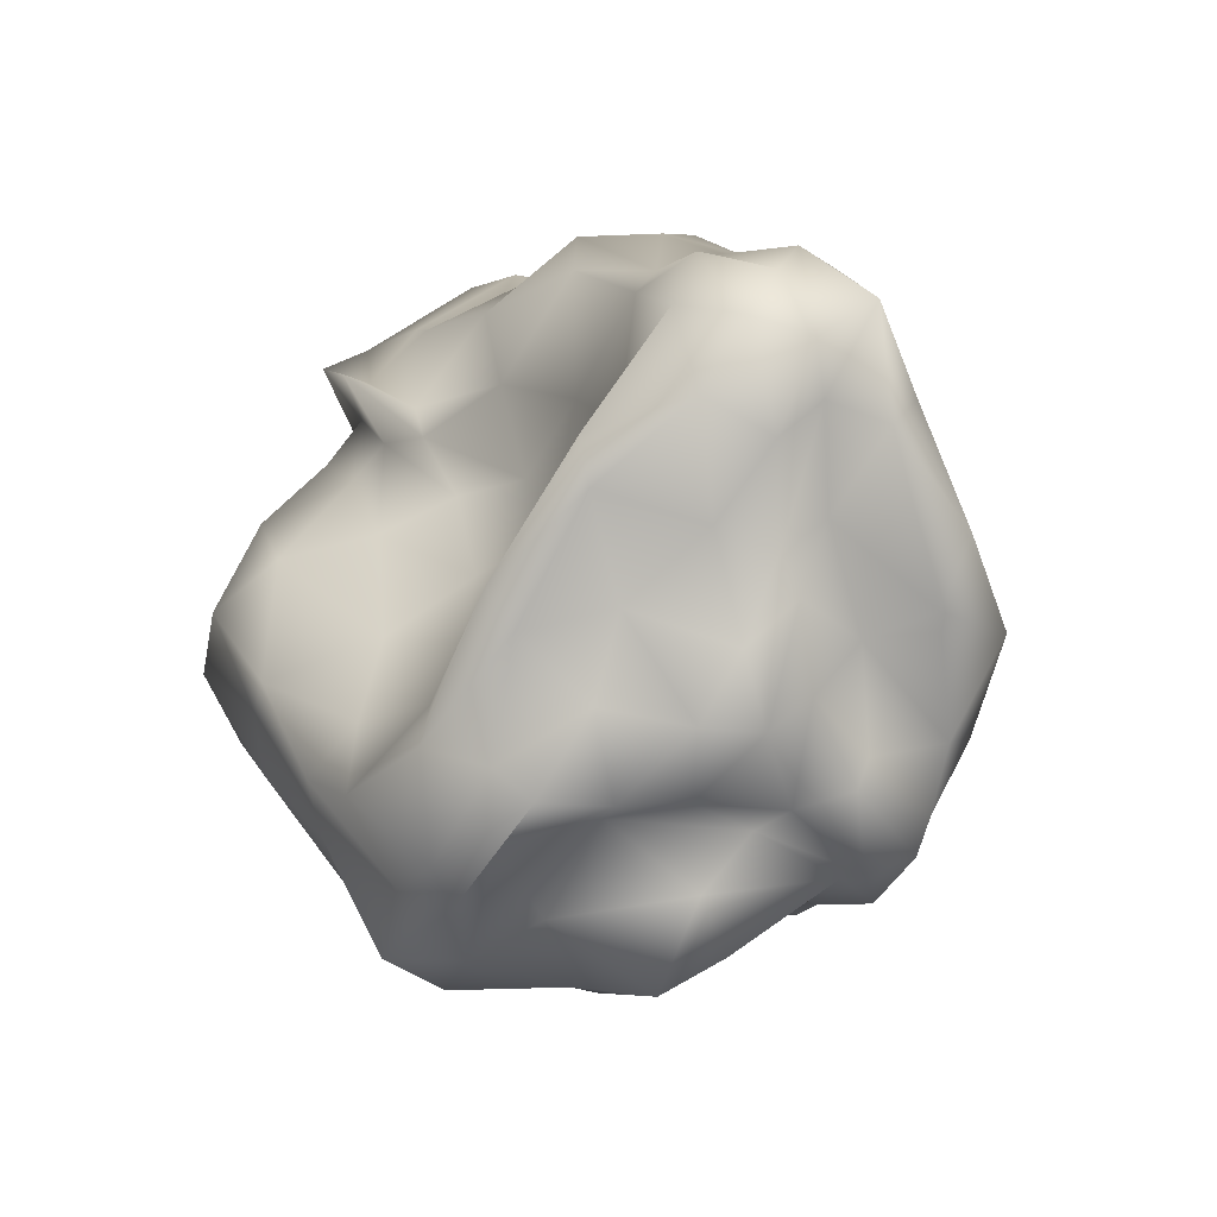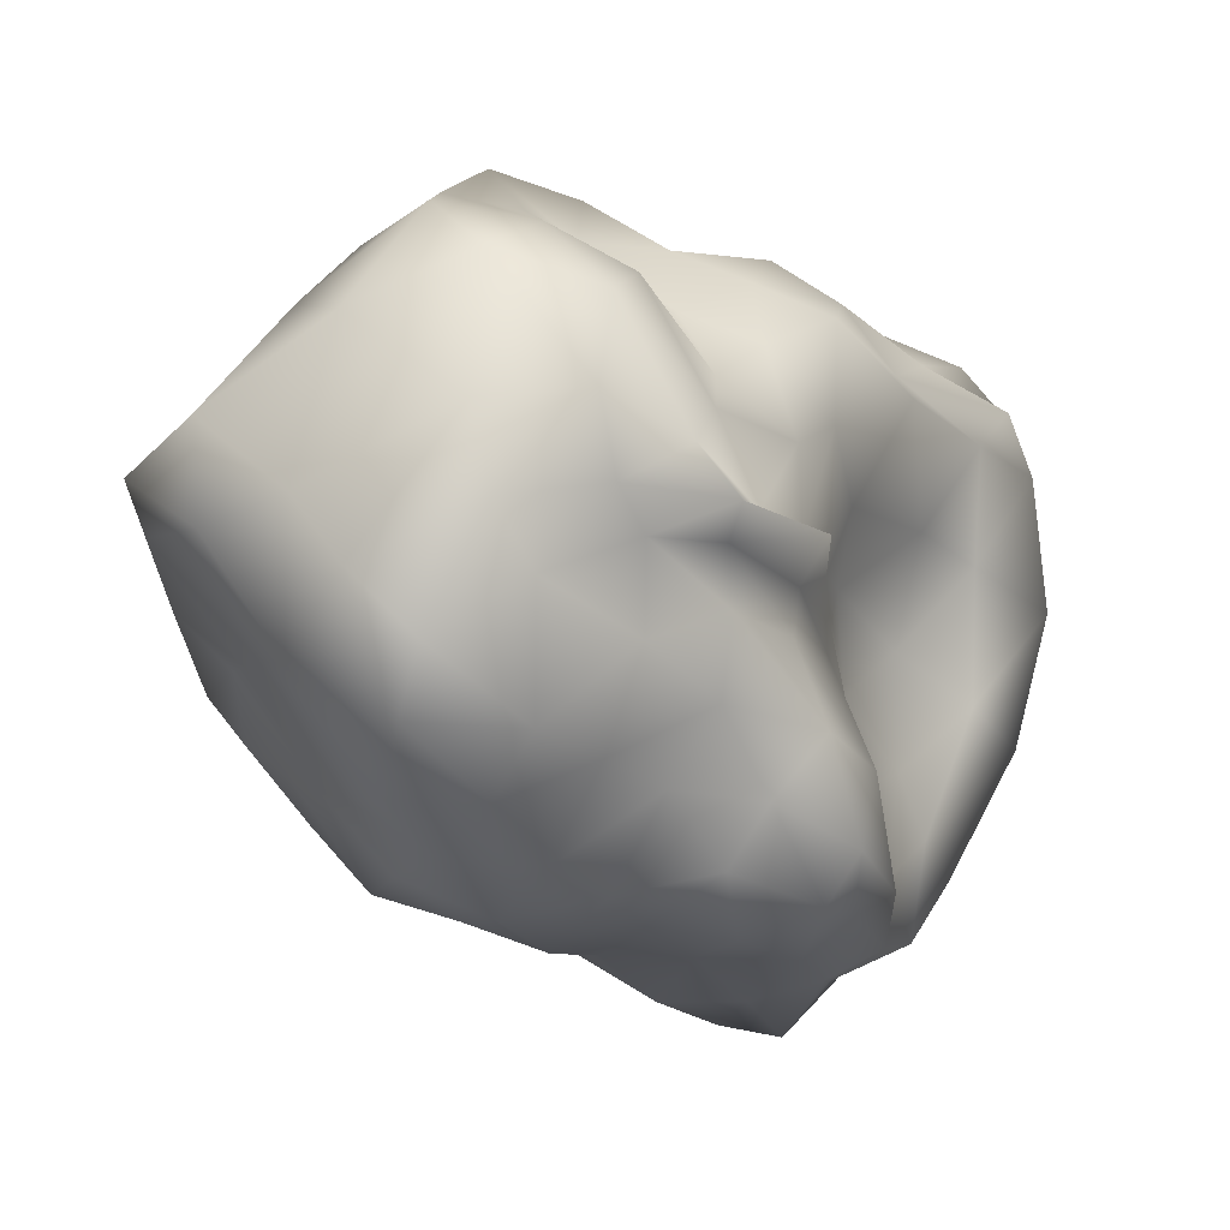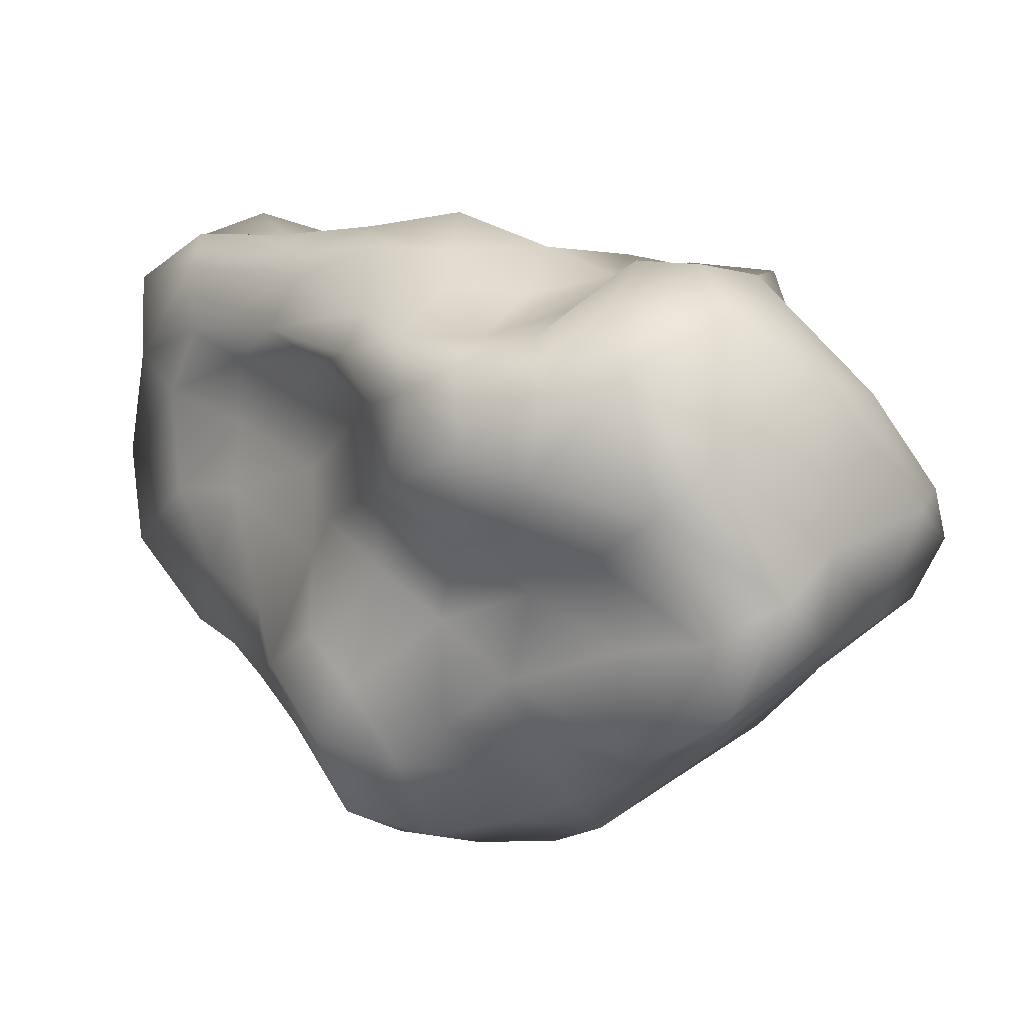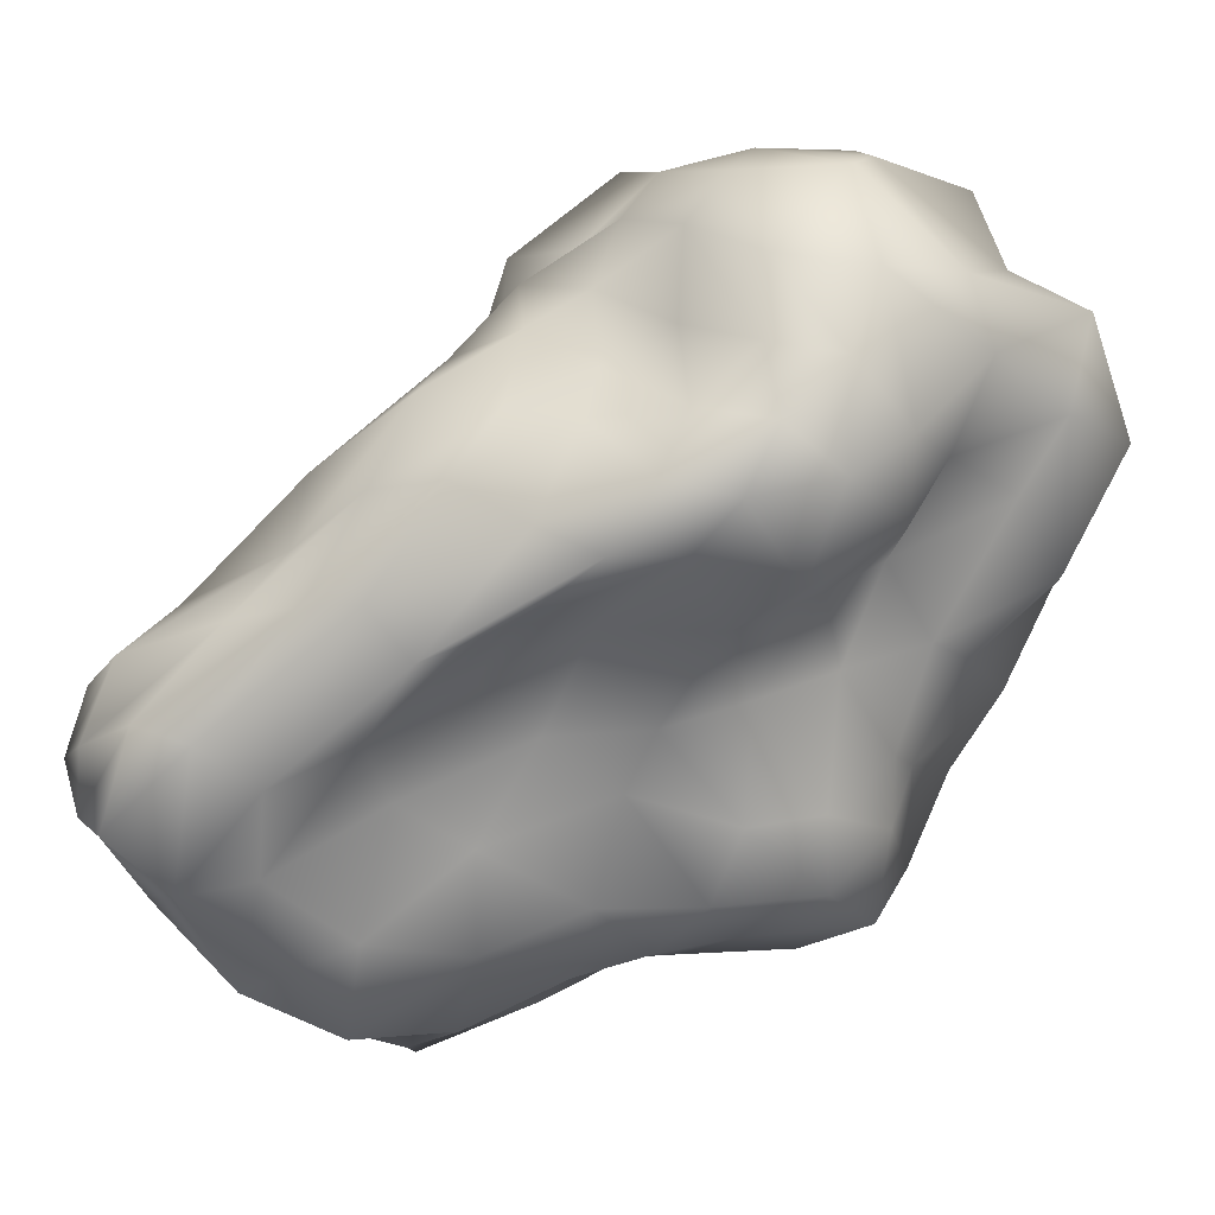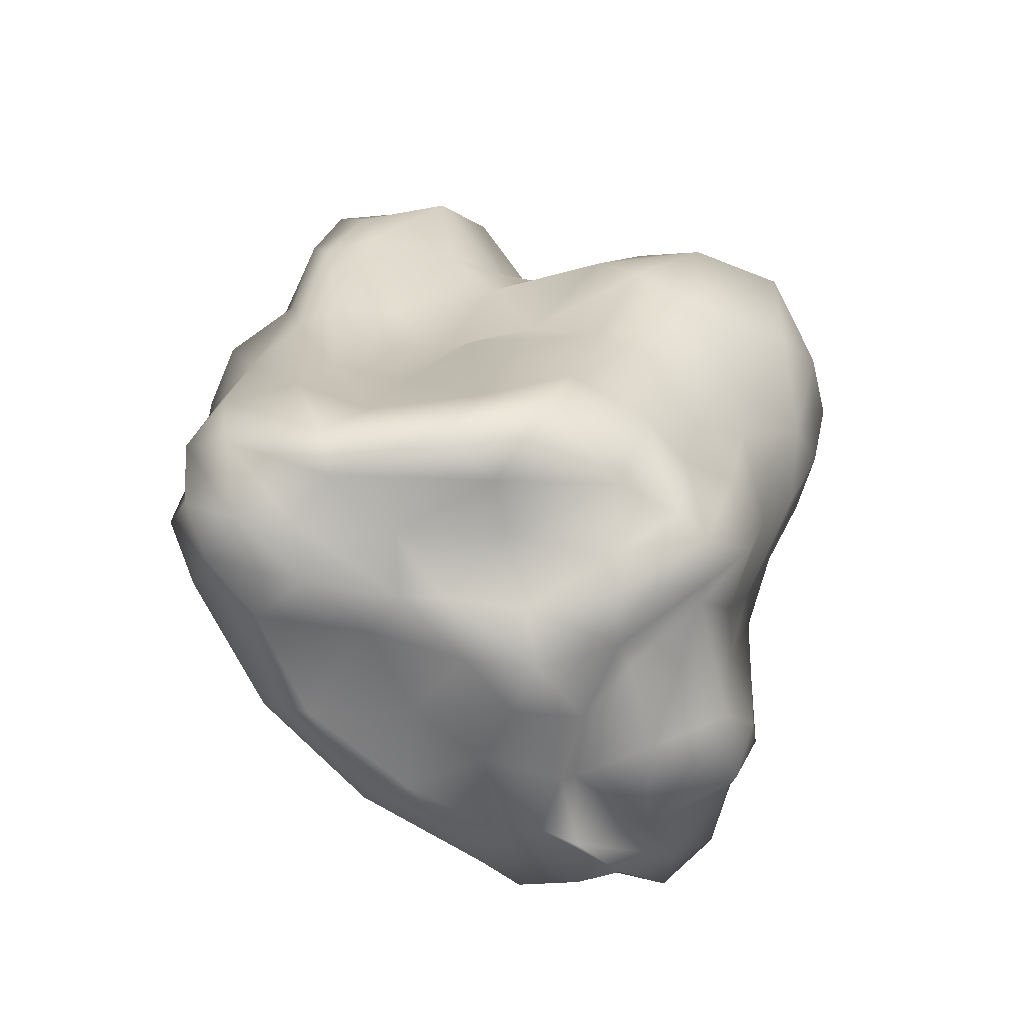
<metadata>
{"format":"obj","ext":"obj","renderer":"f3d","projection":"perspective","resolution":1024,"background":"white","views":[{"elev":-22.5,"azim":-64.1,"up":"+Y"},{"elev":-59.8,"azim":172.2,"up":"+Z"},{"elev":47.7,"azim":85.7,"up":"+Y"},{"elev":52.4,"azim":15.5,"up":"+Y"},{"elev":53.3,"azim":-50.8,"up":"+Z"}]}
</metadata>
<code>
v  11 53.89 -12.33
v  15.97 56.69 -9.888
v  10.21 56.94 -16.31
v  20.38 57.06 -9.822
v  15.14 58.18 -14.4
v  11.55 57.58 -20.03
v  24.12 53.22 -8.961
v  20.85 58.63 -14.6
v  17.99 59.26 -20.54
v  11.86 54.69 -24.9
v  25.55 47.8 -12.54
v  26.83 52.68 -15.74
v  24.58 54.38 -19.29
v  17.89 54.11 -26.58
v  16.3 50.9 -29.97
v  29.28 44.11 -14.01
v  30.93 46.26 -18.42
v  30.94 49.54 -22.92
v  25.87 47.88 -26.31
v  22.79 47.5 -32.1
v  18.85 45.1 -33.93
v  5.564 51.56 -15.65
v  5.778 52.12 -20.43
v  1.033 49.09 -17.06
v  6.824 52.12 -24.33
v  2.879 47.57 -21.78
v  -0.095 43.71 -17.04
v  10.42 50.45 -26.26
v  4.292 50.06 -25.82
v  -0.9032 46.36 -21.29
v  -1.919 40.79 -15.44
v  13.83 47.36 -30.52
v  8.626 47.61 -26.05
v  4.298 46.17 -23.07
v  -0.1506 41.88 -18.91
v  -3.125 36.17 -12.58
v  7.524 52.21 -9.897
v  2.985 51.85 -11.74
v  3.658 52.58 -5.835
v  -1.407 47.83 -12.01
v  -1.165 51.41 -6.516
v  -2.119 49.75 -0.8857
v  -3.454 42.1 -9.897
v  -6.535 46.1 -4.038
v  -6.113 45.19 0.5373
v  -8.174 44.05 4.843
v  -3.82 36.01 -8.128
v  -8.681 37.38 -2.813
v  -11.92 40.73 2.112
v  -13.96 40.99 6.406
v  -14.57 38.68 10.85
v  13.03 54.06 -6.997
v  8.034 53.52 -5.247
v  12.75 54.26 -1.869
v  2.183 51.84 -0.9668
v  6.845 50.76 -0.1232
v  11.03 51.35 1.236
v  -4.018 46.2 4.479
v  -0.8328 46.87 4.004
v  2.358 45.54 5.958
v  6.691 46.47 2.852
v  -11.47 41.53 10.69
v  -7.912 41.82 11.25
v  -4.325 39.23 11.31
v  0.0438 40.67 8.06
v  4.749 42.36 3.983
v  18.03 56.71 -5.015
v  16.99 53.7 -2.183
v  21.53 53.49 -5.13
v  14.85 50.78 -0.2149
v  20.52 49.49 -0.8613
v  24.61 49.28 -6.264
v  10.29 44.82 0.7289
v  16.91 45.49 -0.1771
v  20.96 44.52 -4.753
v  23.31 42.62 -9.114
v  26.49 38.58 -7.564
v  32.24 39.13 -13.32
v  25.69 33.33 -3.588
v  28.41 35.44 -9.338
v  31.81 36.26 -14.81
v  26.33 30.77 -0.6308
v  26.49 30.06 -5.574
v  30.33 31.08 -11.07
v  31.6 34.78 -16.78
v  26.45 26.35 2.637
v  27.26 24.4 -2.637
v  28.29 26.91 -7.938
v  29.7 27.48 -13.07
v  28.16 32.11 -17.65
v  22.42 22.78 3.111
v  25.11 21.98 -0.6908
v  25.64 20.97 -5.678
v  26.29 21.53 -10.6
v  27.3 26.03 -15.22
v  24.87 28.06 -20.32
v  19.43 41.15 -34.87
v  13 40.88 -33.76
v  19.47 35.65 -33.43
v  14.54 36.01 -33.17
v  9.324 38.08 -31.22
v  21.52 31.42 -27.27
v  16.61 31.94 -32.29
v  11.28 32.36 -32.53
v  5.704 34.73 -28.1
v  22.94 29.37 -23.84
v  18.6 27.61 -28.09
v  13.23 27.34 -30.54
v  7.856 29.3 -30.02
v  2.225 30.88 -29.13
v  19.67 23.82 -24.5
v  14.96 25.31 -28.1
v  10.27 23.87 -27.97
v  5.49 25.64 -27.2
v  0.8367 25.97 -28.01
v  -3.941 34.47 -16.92
v  -4.973 30.45 -10.39
v  -5.439 33.42 -22.16
v  -5.358 27.81 -15.55
v  -9.207 24.94 -8.701
v  -4.749 31.41 -26.6
v  -8.004 25.34 -21.18
v  -8.642 21.93 -14.97
v  -11.44 20.97 -9.253
v  -3.253 28.6 -27.98
v  -5.693 24.77 -23.06
v  -8.802 19.25 -17.75
v  -10.89 17.21 -14.17
v  -13.42 18.02 -8.71
v  -3.319 22.21 -23.83
v  -5.618 17.35 -18.73
v  -6.896 13.53 -13.52
v  -10.49 12.98 -9.522
v  -12.63 16.69 -5.147
v  -16.18 35.71 9.896
v  -14.46 34.74 12.68
v  -16.23 32.07 7.45
v  -14.32 29.97 10.53
v  -12.38 32.43 12.15
v  -16.76 28.06 1.974
v  -12.56 27.03 6.452
v  -10.94 25.8 9.135
v  -8.716 28.06 10.76
v  -14.76 22.4 -2.956
v  -12.6 23.67 1.589
v  -10.9 21.23 7.141
v  -9.703 23.77 9.586
v  -4.449 23.37 10.6
v  -11.8 19.22 -0.2118
v  -10.57 17.81 4.642
v  -8.852 17.64 7.399
v  -6.933 19.87 8.999
v  -2.167 18.22 9.909
v  1.443 36.25 8.38
v  8.157 38.38 3.708
v  0.7709 29.43 13.08
v  6.075 34.71 9.021
v  12.69 35.23 3.93
v  0.8325 24.68 16.2
v  6.522 27.4 11.02
v  12.08 29.78 7.861
v  18.23 31.31 7.051
v  0.7409 19.45 13.01
v  5.77 21.46 12.36
v  11.39 25.37 9.74
v  15.47 26.64 7.85
v  19.59 26.84 5.757
v  2.139 16.32 11.38
v  6.685 19.07 9.387
v  11.31 21.63 6.215
v  16.2 22.59 5.096
v  27.42 35.02 -21.7
v  26.46 38.09 -26
v  33.03 40.44 -19.39
v  25.08 40.5 -29.87
v  30.09 44.71 -25.37
v  34.31 43.77 -19.5
v  0.4568 34.29 -27.56
v  -2.079 37.52 -25.49
v  3.714 39.29 -26.95
v  -0.0547 40.02 -20.96
v  3.711 43.45 -24.95
v  8.156 43.66 -29.12
v  -16.69 24.18 -3.485
v  -17.95 30.41 2.071
v  -13.65 26.71 -3.424
v  -16.14 37.16 6.037
v  -13.05 33.12 1.681
v  -8.343 30.34 -4.397
v  -4.436 24.16 14.63
v  -4.891 27.66 16.61
v  -10.04 31.63 14.67
v  -4.288 33.77 13.27
v  -8.284 33.62 15.33
v  -12.05 37.33 14.98
v  24.08 30.85 4.373
v  23.21 34.76 2.033
v  19.31 35.23 4.31
v  22.27 39.55 -3.74
v  18.35 39.77 -0.476
v  14.13 40.02 2.773
v  1.409 9.32 -2.738
v  2.917 9.839 -7.183
v  7.194 13.22 -8.119
v  3.484 11.12 -10.99
v  9.559 16.14 -12.72
v  14.16 19.44 -13.59
v  3.209 14.01 -17.9
v  8.535 16.56 -17.34
v  13.7 20.57 -18.57
v  18.51 21.49 -17.27
v  2.261 21.11 -23.13
v  7.152 19.54 -21.74
v  12.36 21.38 -22.91
v  17.4 23.43 -22.61
v  23.26 24.27 -19.53
v  -3.173 7.377 -1.002
v  -6.961 10.75 -5.18
v  -1.164 9.034 -6.504
v  -10.01 13.48 -6.288
v  -4.861 9.973 -10.59
v  -0.9915 9.808 -13.85
v  -11.97 14.82 -3.249
v  -8.464 11.46 -9.389
v  -4.52 10.76 -15.59
v  -1.512 15.97 -19.59
v  -1.8 9.313 2.127
v  0.5863 13.3 7.178
v  -6.56 10.98 2.882
v  1.065 13.46 8.238
v  -3.949 14.74 4.51
v  -8.876 14.71 -1.122
v  -3.336 16.19 9.701
v  -4.517 15.26 6.774
v  -7.437 15.32 2.844
v  -10.14 14.73 0.0908
v  4.255 13.08 -2.365
v  8.283 14.92 -2.361
v  4.052 13.49 2.463
v  15.41 16.66 -1.12
v  10.74 15.74 2.239
v  5.624 13.43 6.868
v  18.7 18.83 0.761
v  14.52 20.19 3.164
v  8.76 17.17 6.921
v  2.31 14.4 10.48
v  10.31 15.67 -8.383
v  16.55 20.84 -11.65
v  13.91 16.87 -6.151
v  22.48 21.93 -13.92
v  20.09 18.9 -8.824
v  20.49 18.26 -3.482
g asteroid
f 1 2 3
f 2 4 5
f 2 5 3
f 3 5 6
f 4 7 8
f 4 8 5
f 5 8 9
f 5 9 6
f 6 9 10
f 7 11 12
f 7 12 8
f 8 12 13
f 8 13 9
f 9 13 14
f 9 14 10
f 10 14 15
f 11 16 17
f 11 17 12
f 12 17 18
f 12 18 13
f 13 18 19
f 13 19 14
f 14 19 20
f 14 20 15
f 15 20 21
f 1 3 22
f 3 6 23
f 3 23 22
f 22 23 24
f 6 10 25
f 6 25 23
f 23 25 26
f 23 26 24
f 24 26 27
f 10 15 28
f 10 28 25
f 25 28 29
f 25 29 26
f 26 29 30
f 26 30 27
f 27 30 31
f 15 21 32
f 15 32 28
f 28 32 33
f 28 33 29
f 29 33 34
f 29 34 30
f 30 34 35
f 30 35 31
f 31 35 36
f 1 22 37
f 22 24 38
f 22 38 37
f 37 38 39
f 24 27 40
f 24 40 38
f 38 40 41
f 38 41 39
f 39 41 42
f 27 31 43
f 27 43 40
f 40 43 44
f 40 44 41
f 41 44 45
f 41 45 42
f 42 45 46
f 31 36 47
f 31 47 43
f 43 47 48
f 43 48 44
f 44 48 49
f 44 49 45
f 45 49 50
f 45 50 46
f 46 50 51
f 1 37 52
f 37 39 53
f 37 53 52
f 52 53 54
f 39 42 55
f 39 55 53
f 53 55 56
f 53 56 54
f 54 56 57
f 42 46 58
f 42 58 55
f 55 58 59
f 55 59 56
f 56 59 60
f 56 60 57
f 57 60 61
f 46 51 62
f 46 62 58
f 58 62 63
f 58 63 59
f 59 63 64
f 59 64 60
f 60 64 65
f 60 65 61
f 61 65 66
f 1 52 2
f 52 54 67
f 52 67 2
f 2 67 4
f 54 57 68
f 54 68 67
f 67 68 69
f 67 69 4
f 4 69 7
f 57 61 70
f 57 70 68
f 68 70 71
f 68 71 69
f 69 71 72
f 69 72 7
f 7 72 11
f 61 66 73
f 61 73 70
f 70 73 74
f 70 74 71
f 71 74 75
f 71 75 72
f 72 75 76
f 72 76 11
f 11 76 16
f 16 77 78
f 77 79 80
f 77 80 78
f 78 80 81
f 79 82 83
f 79 83 80
f 80 83 84
f 80 84 81
f 81 84 85
f 82 86 87
f 82 87 83
f 83 87 88
f 83 88 84
f 84 88 89
f 84 89 85
f 85 89 90
f 86 91 92
f 86 92 87
f 87 92 93
f 87 93 88
f 88 93 94
f 88 94 89
f 89 94 95
f 89 95 90
f 90 95 96
f 21 97 98
f 97 99 100
f 97 100 98
f 98 100 101
f 99 102 103
f 99 103 100
f 100 103 104
f 100 104 101
f 101 104 105
f 102 106 107
f 102 107 103
f 103 107 108
f 103 108 104
f 104 108 109
f 104 109 105
f 105 109 110
f 106 96 111
f 106 111 107
f 107 111 112
f 107 112 108
f 108 112 113
f 108 113 109
f 109 113 114
f 109 114 110
f 110 114 115
f 36 116 117
f 116 118 119
f 116 119 117
f 117 119 120
f 118 121 122
f 118 122 119
f 119 122 123
f 119 123 120
f 120 123 124
f 121 125 126
f 121 126 122
f 122 126 127
f 122 127 123
f 123 127 128
f 123 128 124
f 124 128 129
f 125 115 130
f 125 130 126
f 126 130 131
f 126 131 127
f 127 131 132
f 127 132 128
f 128 132 133
f 128 133 129
f 129 133 134
f 51 135 136
f 135 137 138
f 135 138 136
f 136 138 139
f 137 140 141
f 137 141 138
f 138 141 142
f 138 142 139
f 139 142 143
f 140 144 145
f 140 145 141
f 141 145 146
f 141 146 142
f 142 146 147
f 142 147 143
f 143 147 148
f 144 134 149
f 144 149 145
f 145 149 150
f 145 150 146
f 146 150 151
f 146 151 147
f 147 151 152
f 147 152 148
f 148 152 153
f 66 154 155
f 154 156 157
f 154 157 155
f 155 157 158
f 156 159 160
f 156 160 157
f 157 160 161
f 157 161 158
f 158 161 162
f 159 163 164
f 159 164 160
f 160 164 165
f 160 165 161
f 161 165 166
f 161 166 162
f 162 166 167
f 163 153 168
f 163 168 164
f 164 168 169
f 164 169 165
f 165 169 170
f 165 170 166
f 166 170 171
f 166 171 167
f 167 171 91
f 96 106 90
f 106 102 172
f 106 172 90
f 90 172 85
f 102 99 173
f 102 173 172
f 172 173 174
f 172 174 85
f 85 174 81
f 99 97 175
f 99 175 173
f 173 175 176
f 173 176 174
f 174 176 177
f 174 177 81
f 81 177 78
f 97 21 20
f 97 20 175
f 175 20 19
f 175 19 176
f 176 19 18
f 176 18 177
f 177 18 17
f 177 17 78
f 78 17 16
f 115 125 110
f 125 121 178
f 125 178 110
f 110 178 105
f 121 118 179
f 121 179 178
f 178 179 180
f 178 180 105
f 105 180 101
f 118 116 181
f 118 181 179
f 179 181 182
f 179 182 180
f 180 182 183
f 180 183 101
f 101 183 98
f 116 36 35
f 116 35 181
f 181 35 34
f 181 34 182
f 182 34 33
f 182 33 183
f 183 33 32
f 183 32 98
f 98 32 21
f 134 144 129
f 144 140 184
f 144 184 129
f 129 184 124
f 140 137 185
f 140 185 184
f 184 185 186
f 184 186 124
f 124 186 120
f 137 135 187
f 137 187 185
f 185 187 188
f 185 188 186
f 186 188 189
f 186 189 120
f 120 189 117
f 135 51 50
f 135 50 187
f 187 50 49
f 187 49 188
f 188 49 48
f 188 48 189
f 189 48 47
f 189 47 117
f 117 47 36
f 153 163 148
f 163 159 190
f 163 190 148
f 148 190 143
f 159 156 191
f 159 191 190
f 190 191 192
f 190 192 143
f 143 192 139
f 156 154 193
f 156 193 191
f 191 193 194
f 191 194 192
f 192 194 195
f 192 195 139
f 139 195 136
f 154 66 65
f 154 65 193
f 193 65 64
f 193 64 194
f 194 64 63
f 194 63 195
f 195 63 62
f 195 62 136
f 136 62 51
f 91 86 167
f 86 82 196
f 86 196 167
f 167 196 162
f 82 79 197
f 82 197 196
f 196 197 198
f 196 198 162
f 162 198 158
f 79 77 199
f 79 199 197
f 197 199 200
f 197 200 198
f 198 200 201
f 198 201 158
f 158 201 155
f 77 16 76
f 77 76 199
f 199 76 75
f 199 75 200
f 200 75 74
f 200 74 201
f 201 74 73
f 201 73 155
f 155 73 66
f 202 203 204
f 203 205 206
f 203 206 204
f 204 206 207
f 205 208 209
f 205 209 206
f 206 209 210
f 206 210 207
f 207 210 211
f 208 212 213
f 208 213 209
f 209 213 214
f 209 214 210
f 210 214 215
f 210 215 211
f 211 215 216
f 212 115 114
f 212 114 213
f 213 114 113
f 213 113 214
f 214 113 112
f 214 112 215
f 215 112 111
f 215 111 216
f 216 111 96
f 202 217 203
f 217 218 219
f 217 219 203
f 203 219 205
f 218 220 221
f 218 221 219
f 219 221 222
f 219 222 205
f 205 222 208
f 220 223 224
f 220 224 221
f 221 224 225
f 221 225 222
f 222 225 226
f 222 226 208
f 208 226 212
f 223 134 133
f 223 133 224
f 224 133 132
f 224 132 225
f 225 132 131
f 225 131 226
f 226 131 130
f 226 130 212
f 212 130 115
f 202 227 217
f 227 228 229
f 227 229 217
f 217 229 218
f 228 230 231
f 228 231 229
f 229 231 232
f 229 232 218
f 218 232 220
f 230 233 234
f 230 234 231
f 231 234 235
f 231 235 232
f 232 235 236
f 232 236 220
f 220 236 223
f 233 153 152
f 233 152 234
f 234 152 151
f 234 151 235
f 235 151 150
f 235 150 236
f 236 150 149
f 236 149 223
f 223 149 134
f 202 237 227
f 237 238 239
f 237 239 227
f 227 239 228
f 238 240 241
f 238 241 239
f 239 241 242
f 239 242 228
f 228 242 230
f 240 243 244
f 240 244 241
f 241 244 245
f 241 245 242
f 242 245 246
f 242 246 230
f 230 246 233
f 243 91 171
f 243 171 244
f 244 171 170
f 244 170 245
f 245 170 169
f 245 169 246
f 246 169 168
f 246 168 233
f 233 168 153
f 202 204 237
f 204 207 247
f 204 247 237
f 237 247 238
f 207 211 248
f 207 248 247
f 247 248 249
f 247 249 238
f 238 249 240
f 211 216 250
f 211 250 248
f 248 250 251
f 248 251 249
f 249 251 252
f 249 252 240
f 240 252 243
f 216 96 95
f 216 95 250
f 250 95 94
f 250 94 251
f 251 94 93
f 251 93 252
f 252 93 92
f 252 92 243
f 243 92 91

</code>
